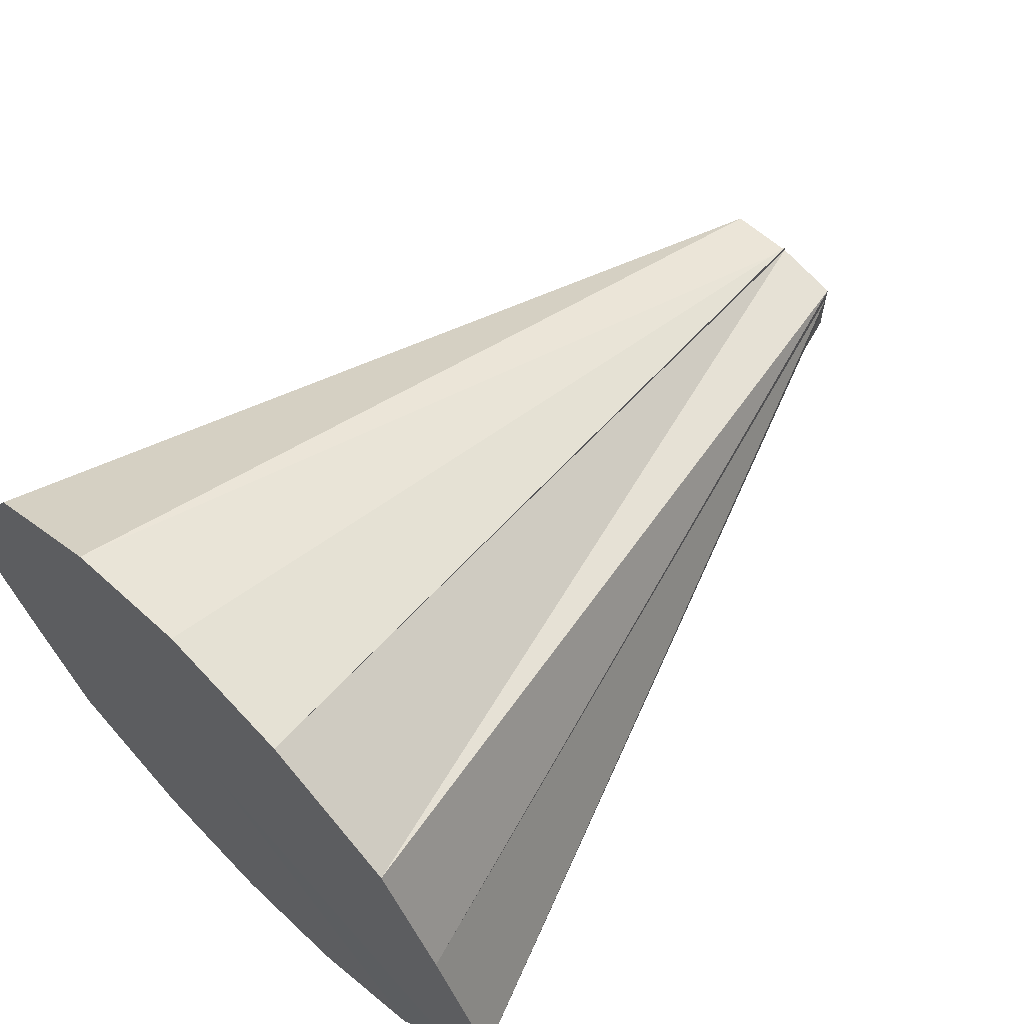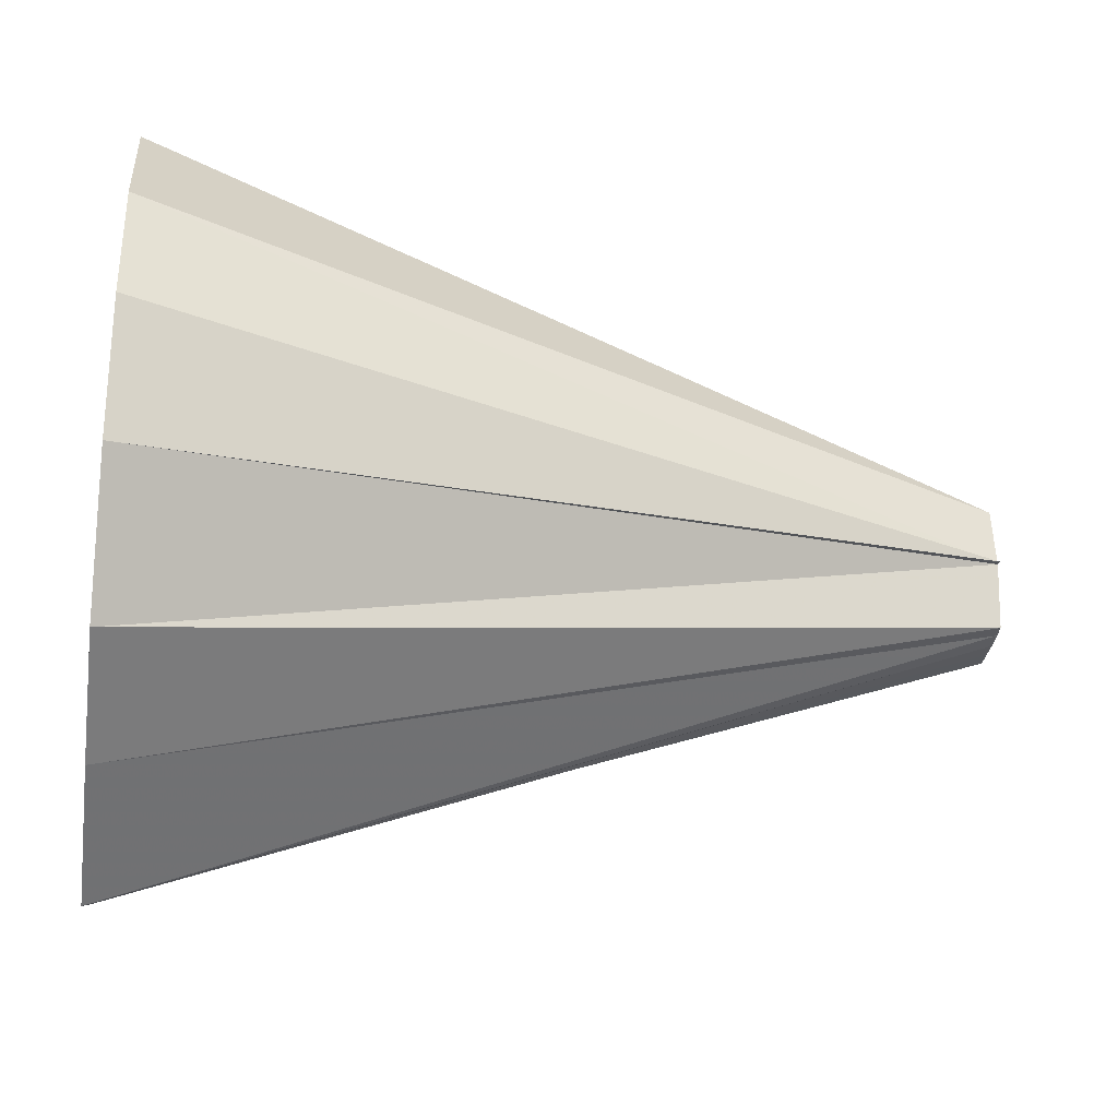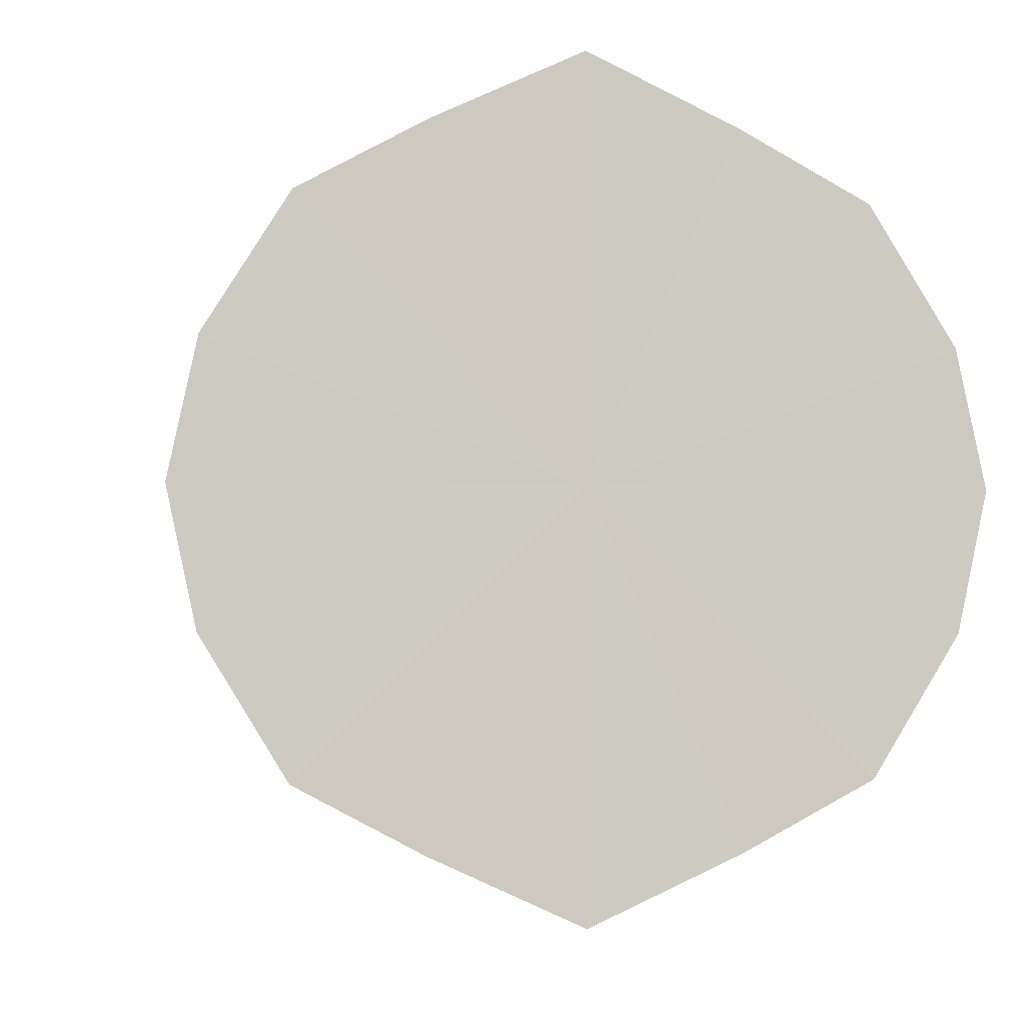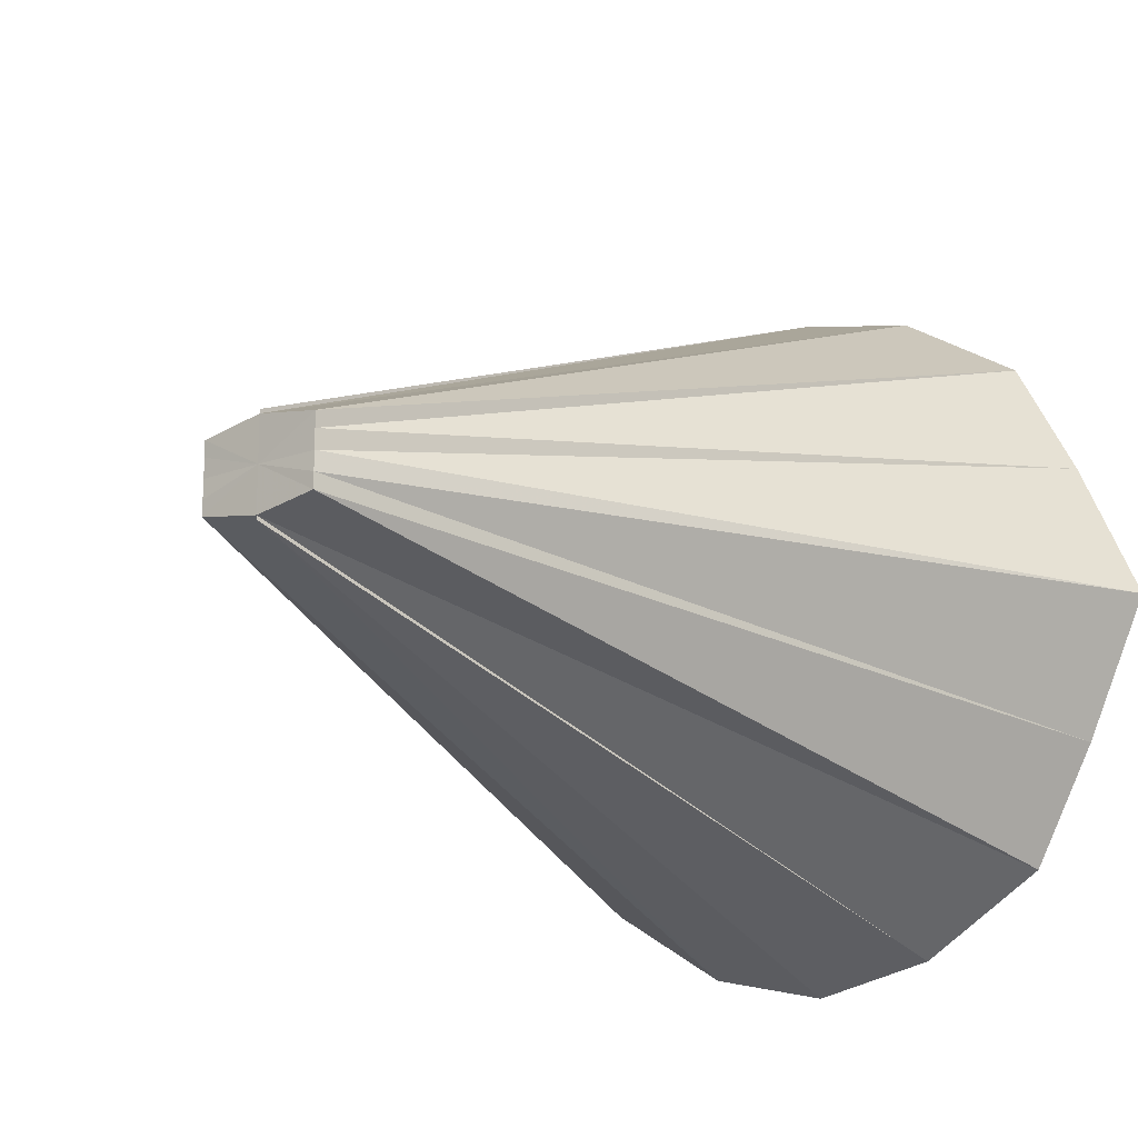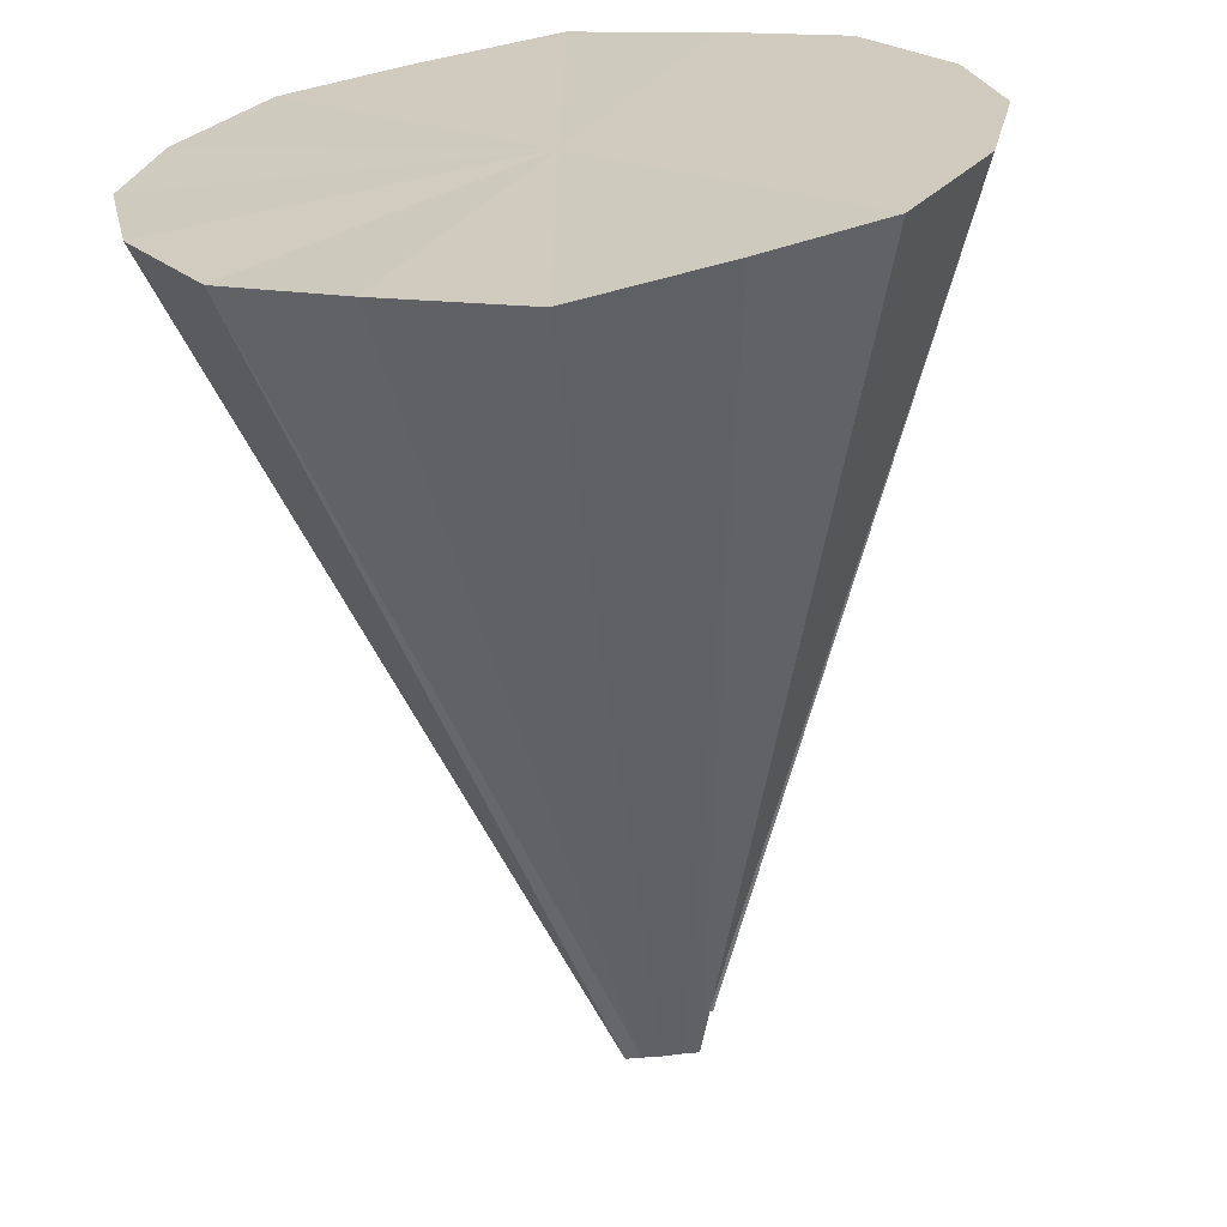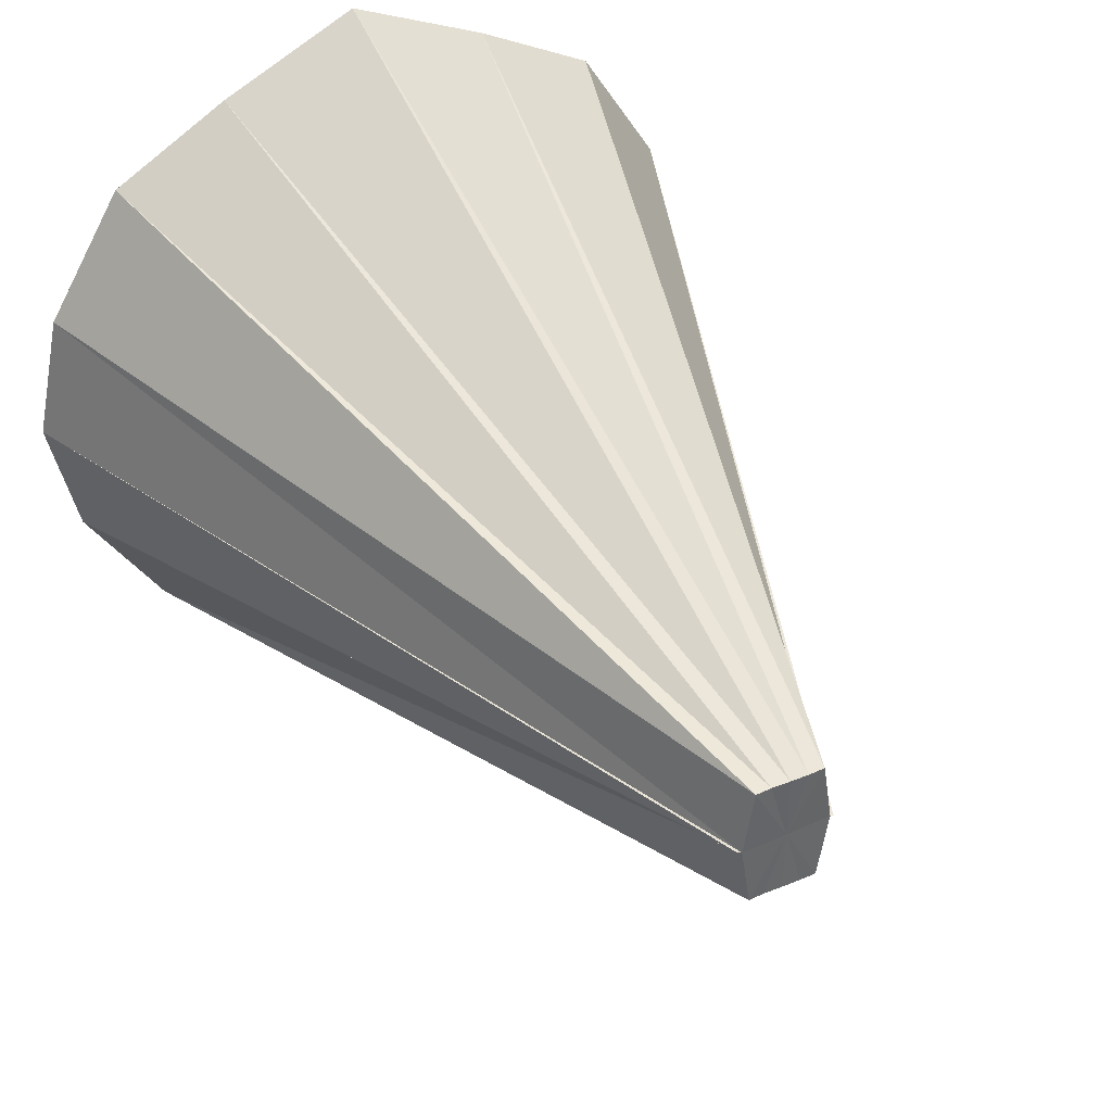
<metadata>
{"format":"obj","ext":"obj","renderer":"f3d","projection":"perspective","resolution":1024,"background":"white","views":[{"elev":64.8,"azim":135.2,"up":"+Z"},{"elev":-31.6,"azim":172.5,"up":"+Y"},{"elev":-3.2,"azim":81.0,"up":"+Y"},{"elev":-15.5,"azim":-51.7,"up":"+Z"},{"elev":-64.9,"azim":96.1,"up":"+Y"},{"elev":40.3,"azim":-118.2,"up":"+Y"}]}
</metadata>
<code>
o 3783
v 2246 1865 12.3
v 2246 1865 12.28
v 2246 1865 12.3
v 2246 1865 12.26
v 2246 1865 12.3
v 2246 1865 12.28
v 2246 1865 12.25
v 2246 1865 12.29
v 2246 1865 12.26
v 2246 1865 12.3
v 2246 1865 12.3
v 2246 1865 12.3
v 2246 1865 12.32
v 2246 1865 12.25
v 2246 1865 12.29
v 2246 1865 12.24
v 2246 1865 12.29
v 2246 1865 12.29
v 2246 1865 12.25
v 2246 1865 12.29
v 2246 1865 12.25
v 2246 1865 12.26
v 2246 1865 12.24
v 2246 1865 12.29
v 2246 1865 12.28
v 2246 1865 12.29
v 2246 1865 12.26
v 2246 1865 12.28
v 2246 1865 12.3
v 2246 1865 12.3
v 2246 1865 12.32
v 2246 1865 12.3
v 2246 1865 12.3
v 2246 1865 12.32
v 2246 1865 12.3
v 2246 1865 12.34
v 2246 1865 12.3
v 2246 1865 12.34
v 2246 1865 12.35
v 2246 1865 12.31
v 2246 1865 12.35
v 2246 1865 12.36
v 2246 1865 12.31
v 2246 1865 12.31
v 2246 1865 12.35
v 2246 1865 12.31
v 2246 1865 12.3
v 2246 1865 12.32
v 2246 1865 12.34
v 2246 1865 12.34
v 2246 1865 12.35
v 2246 1865 12.36
v 2246 1865 12.31
v 2246 1865 12.3
v 2246 1865 12.3
v 2246 1865 12.28
v 2246 1865 12.26
v 2246 1865 12.32
v 2246 1865 12.25
v 2246 1865 12.34
v 2246 1865 12.24
v 2246 1865 12.35
v 2246 1865 12.25
v 2246 1865 12.36
v 2246 1865 12.26
v 2246 1865 12.35
v 2246 1865 12.28
v 2246 1865 12.34
v 2246 1865 12.3
v 2246 1865 12.32
f 1 2 3
f 2 4 5
f 6 5 3
f 4 7 8
f 9 8 5
f 3 5 10
f 5 8 10
f 11 3 12
f 12 3 10
f 13 1 12
f 14 15 8
f 8 15 10
f 7 16 15
f 16 17 18
f 19 18 20
f 21 22 15
f 23 21 24
f 22 25 26
f 27 26 15
f 15 26 10
f 28 29 26
f 26 29 10
f 25 30 29
f 30 31 32
f 33 32 29
f 29 32 10
f 34 35 32
f 32 35 10
f 31 36 35
f 35 37 10
f 38 37 35
f 36 39 37
f 37 40 10
f 41 40 37
f 39 42 40
f 42 43 44
f 45 44 46
f 40 47 10
f 47 12 10
f 48 12 47
f 49 47 40
f 50 13 47
f 51 50 40
f 52 51 53
f 54 55 56
f 56 55 57
f 58 55 54
f 57 55 59
f 60 55 58
f 59 55 61
f 62 55 60
f 61 55 63
f 64 55 62
f 63 55 65
f 66 55 64
f 65 55 67
f 68 55 66
f 67 55 69
f 70 55 68
f 69 55 70

</code>
